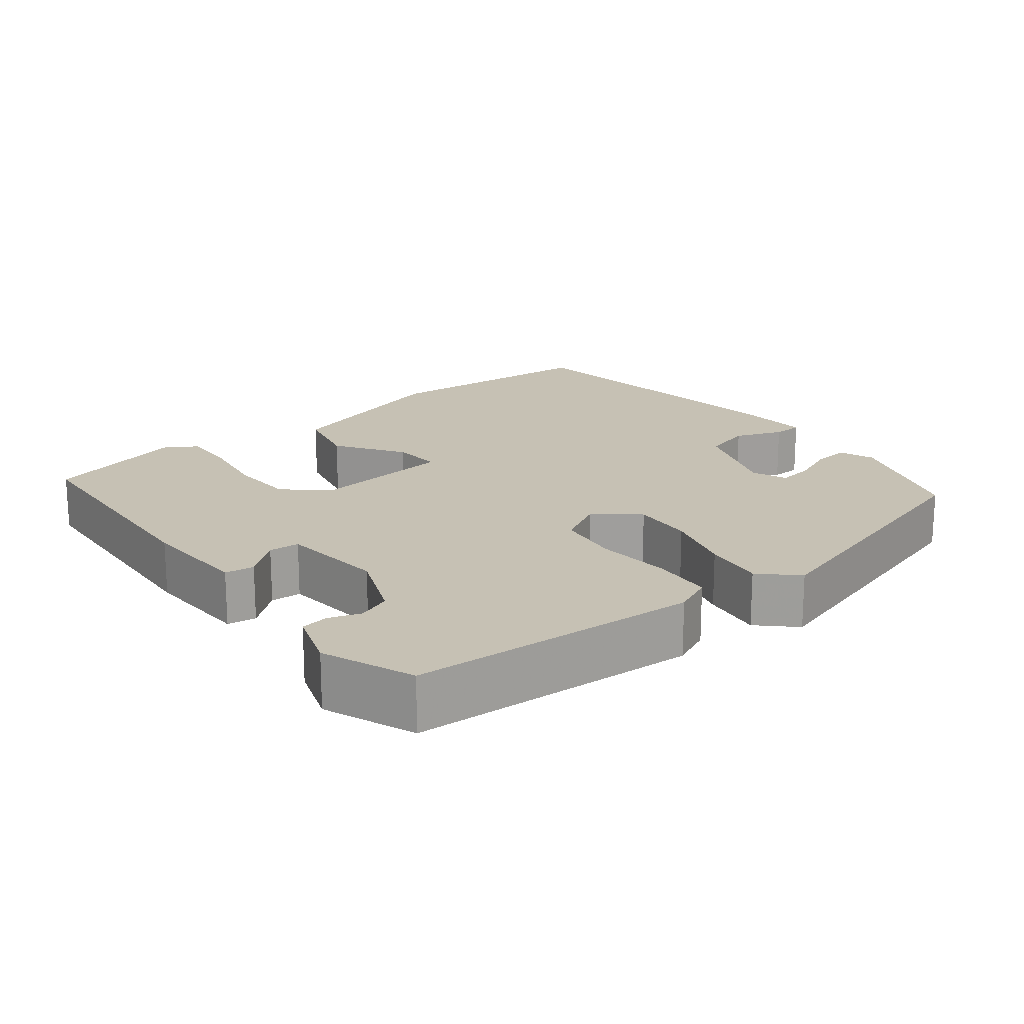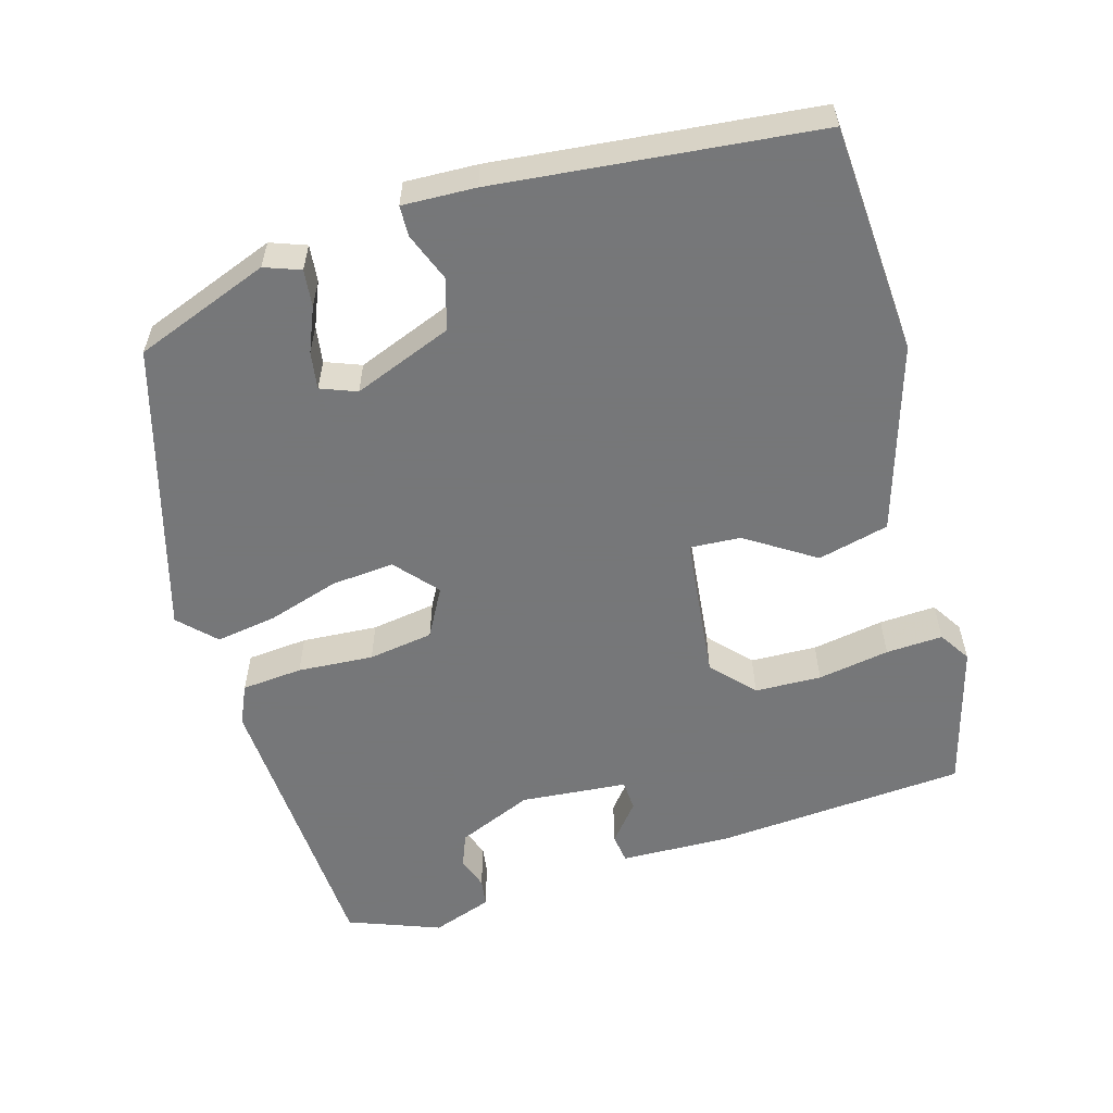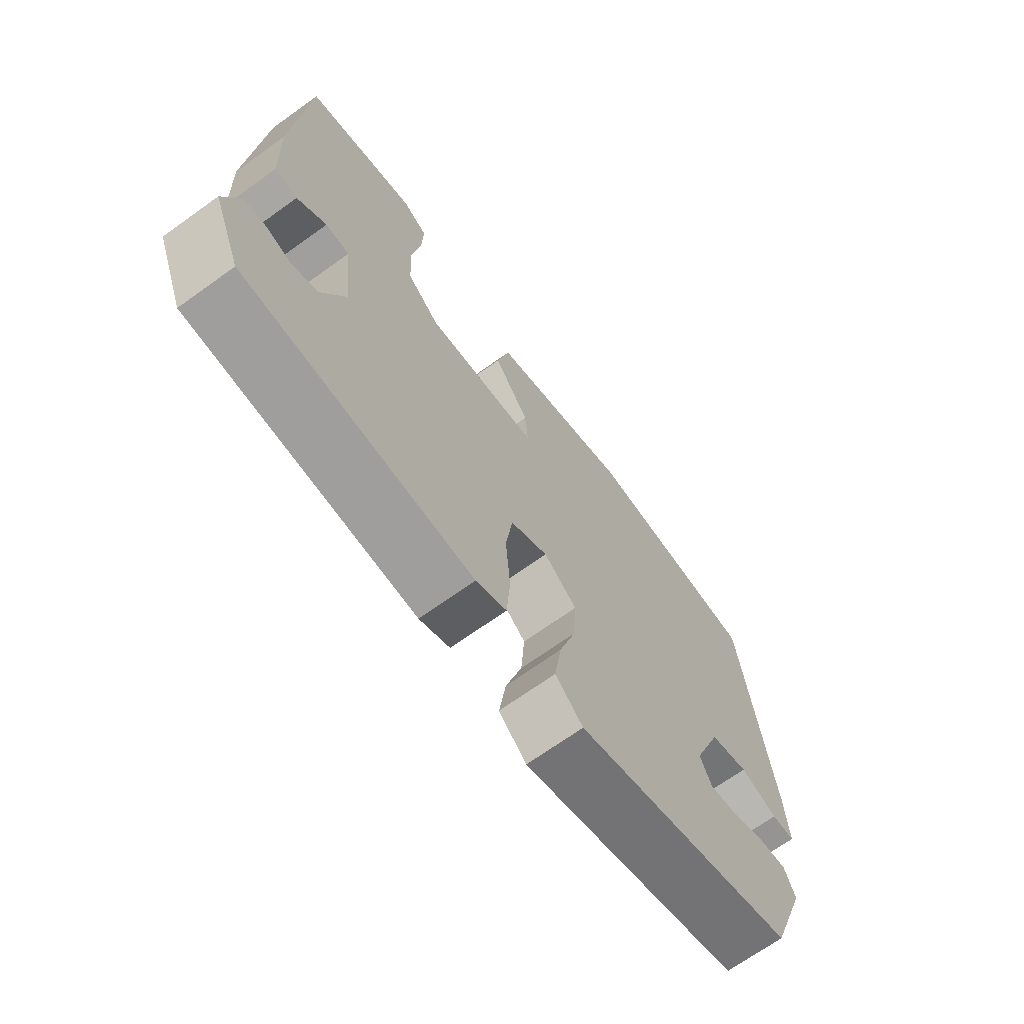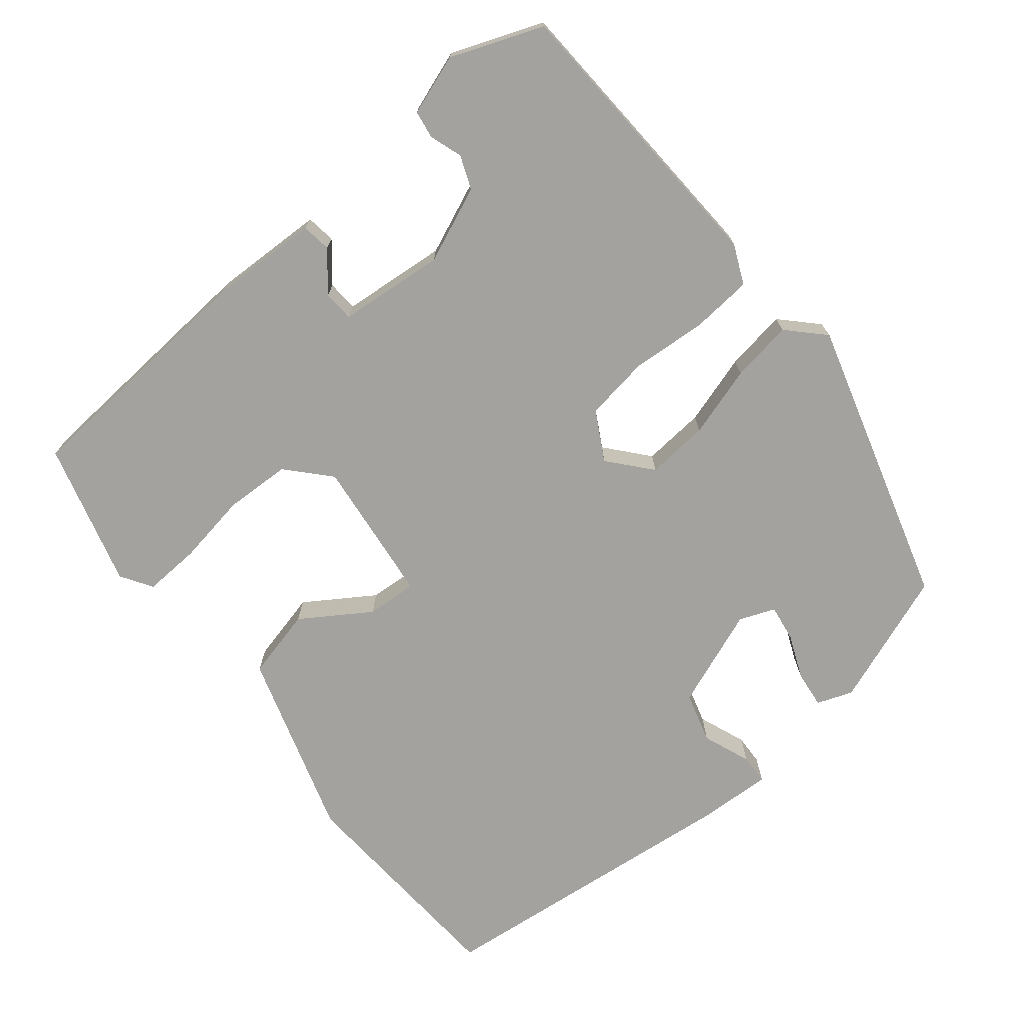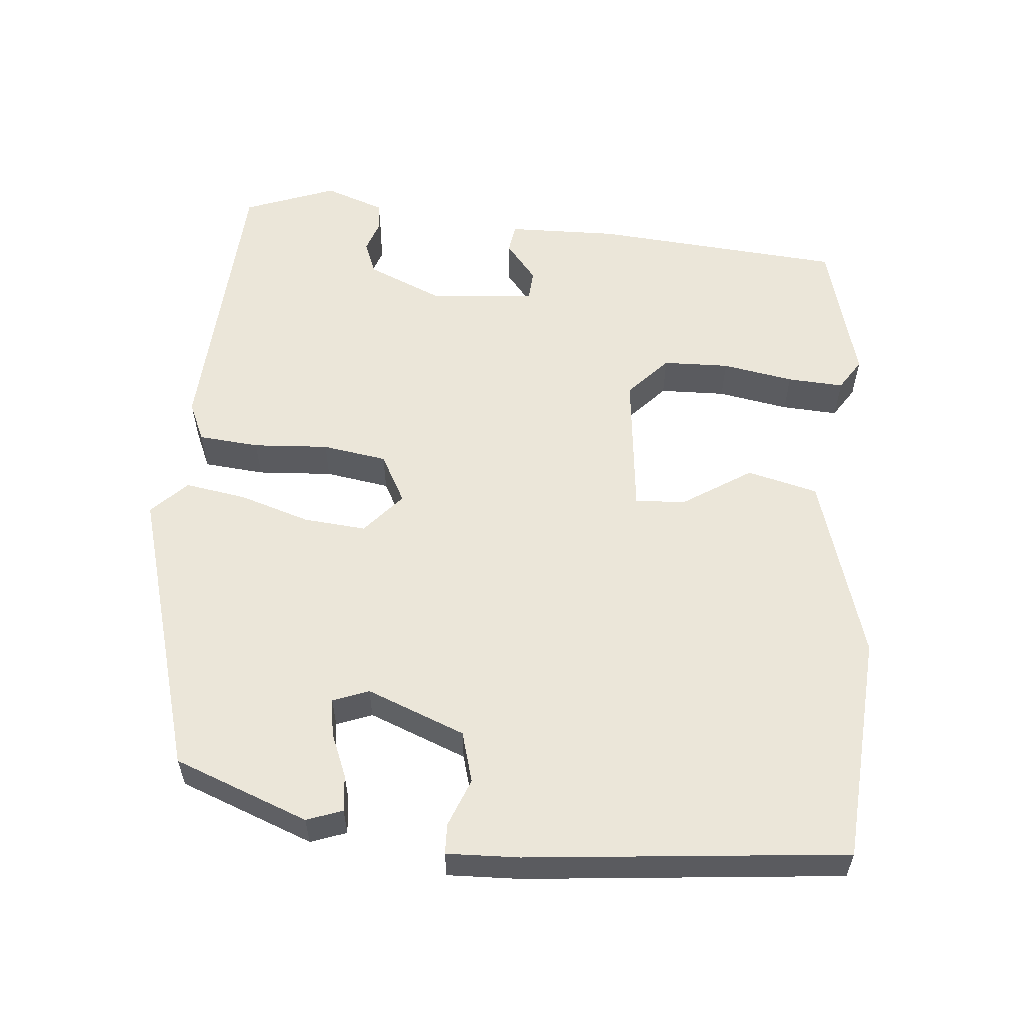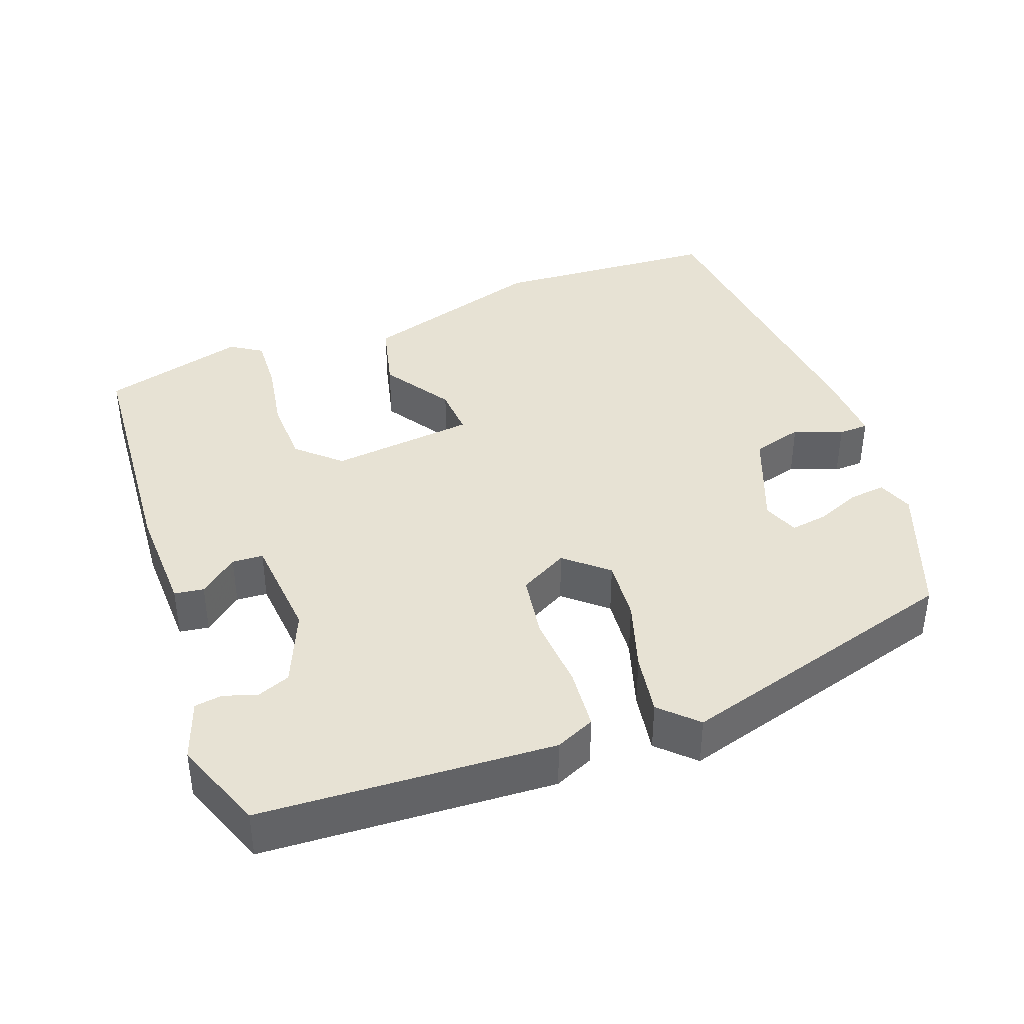
<metadata>
{"format":"obj","ext":"obj","renderer":"f3d","projection":"perspective","resolution":1024,"background":"white","views":[{"elev":18.6,"azim":142.1,"up":"+Y"},{"elev":-57.1,"azim":-73.1,"up":"+Y"},{"elev":-69.3,"azim":125.7,"up":"+Z"},{"elev":-72.4,"azim":129.6,"up":"+Y"},{"elev":57.2,"azim":-83.9,"up":"+Y"},{"elev":39.8,"azim":160.4,"up":"+Y"}]}
</metadata>
<code>
v 0.49 0.07 -0.463
v 0.103 0.07 -0.479
v 0.051 0.07 -0.455
v 0.045 0.07 -0.374
v 0.053 0.07 -0.274
v 0.041 0.07 -0.188
v -0.023 0.07 -0.152
v -0.079 0.07 -0.199
v -0.073 0.07 -0.282
v -0.045 0.07 -0.376
v -0.033 0.07 -0.458
v -0.08 0.07 -0.503
v -0.46 0.07 -0.388
v -0.525 0.07 -0.209
v -0.507 0.07 -0.162
v -0.458 0.07 -0.168
v -0.4 0.07 -0.193
v -0.351 0.07 -0.201
v -0.332 0.07 -0.154
v -0.381 0.07 -0.023
v -0.448 0.07 -0.003
v -0.512 0.07 -0.027
v -0.552 0.07 -0.025
v -0.547 0.07 0.071
v -0.498 0.07 0.492
v -0.195 0.07 0.508
v 0.051 0.07 0.429
v 0.073 0.07 0.335
v 0.013 0.07 0.245
v 0.008 0.07 0.178
v 0.2 0.07 0.154
v 0.256 0.07 0.204
v 0.26 0.07 0.292
v 0.245 0.07 0.387
v 0.242 0.07 0.462
v 0.284 0.07 0.488
v 0.475 0.07 0.433
v 0.496 0.07 0.101
v 0.49 0.07 -0.046
v 0.451 0.07 -0.051
v 0.401 0.07 -0.009
v 0.36 0.07 -0.011
v 0.346 0.07 -0.152
v 0.387 0.07 -0.252
v 0.431 0.07 -0.27
v 0.474 0.07 -0.256
v 0.511 0.07 -0.262
v 0.538 0.07 -0.342
v 0.49 0 -0.463
v 0.103 0 -0.479
v 0.051 0 -0.455
v 0.045 0 -0.374
v 0.053 0 -0.274
v 0.041 0 -0.188
v -0.023 0 -0.152
v -0.079 0 -0.199
v -0.073 0 -0.282
v -0.045 0 -0.376
v -0.033 0 -0.458
v -0.08 0 -0.503
v -0.46 0 -0.388
v -0.525 0 -0.209
v -0.507 0 -0.162
v -0.458 0 -0.168
v -0.4 0 -0.193
v -0.351 0 -0.201
v -0.332 0 -0.154
v -0.381 0 -0.023
v -0.448 0 -0.003
v -0.512 0 -0.027
v -0.552 0 -0.025
v -0.547 0 0.071
v -0.498 0 0.492
v -0.195 0 0.508
v 0.051 0 0.429
v 0.073 0 0.335
v 0.013 0 0.245
v 0.008 0 0.178
v 0.2 0 0.154
v 0.256 0 0.204
v 0.26 0 0.292
v 0.245 0 0.387
v 0.242 0 0.462
v 0.284 0 0.488
v 0.475 0 0.433
v 0.496 0 0.101
v 0.49 0 -0.046
v 0.451 0 -0.051
v 0.401 0 -0.009
v 0.36 0 -0.011
v 0.346 0 -0.152
v 0.387 0 -0.252
v 0.431 0 -0.27
v 0.474 0 -0.256
v 0.511 0 -0.262
v 0.538 0 -0.342
f 45 46 47 48
f 44 45 48 1
f 38 39 40 41
f 38 41 42
f 37 38 42
f 36 37 42
f 33 34 35 36
f 32 33 36 42
f 31 32 42 43
f 26 27 28 29
f 26 29 30
f 25 26 30
f 24 25 30
f 21 22 23 24
f 20 21 24 30
f 19 20 30 31
f 14 15 16 17
f 14 17 18
f 13 14 18
f 12 13 18
f 9 10 11 12
f 8 9 12 18
f 7 8 18 19
f 2 3 4 5
f 44 1 2 5
f 44 5 6
f 43 44 6 7
f 31 43 7
f 7 19 31
f 96 95 94 93
f 49 96 93 92
f 89 88 87 86
f 90 89 86
f 90 86 85
f 90 85 84
f 84 83 82 81
f 90 84 81 80
f 91 90 80 79
f 77 76 75 74
f 78 77 74
f 78 74 73
f 78 73 72
f 72 71 70 69
f 78 72 69 68
f 79 78 68 67
f 65 64 63 62
f 66 65 62
f 66 62 61
f 66 61 60
f 60 59 58 57
f 66 60 57 56
f 67 66 56 55
f 53 52 51 50
f 53 50 49 92
f 54 53 92
f 55 54 92 91
f 55 91 79
f 79 67 55
f 1 49 50 2
f 2 50 51 3
f 3 51 52 4
f 4 52 53 5
f 5 53 54 6
f 6 54 55 7
f 7 55 56 8
f 8 56 57 9
f 9 57 58 10
f 10 58 59 11
f 11 59 60 12
f 12 60 61 13
f 13 61 62 14
f 14 62 63 15
f 15 63 64 16
f 16 64 65 17
f 17 65 66 18
f 18 66 67 19
f 19 67 68 20
f 20 68 69 21
f 21 69 70 22
f 22 70 71 23
f 23 71 72 24
f 24 72 73 25
f 25 73 74 26
f 26 74 75 27
f 27 75 76 28
f 28 76 77 29
f 29 77 78 30
f 30 78 79 31
f 31 79 80 32
f 32 80 81 33
f 33 81 82 34
f 34 82 83 35
f 35 83 84 36
f 36 84 85 37
f 37 85 86 38
f 38 86 87 39
f 39 87 88 40
f 40 88 89 41
f 41 89 90 42
f 42 90 91 43
f 43 91 92 44
f 44 92 93 45
f 45 93 94 46
f 46 94 95 47
f 47 95 96 48
f 48 96 49 1

</code>
